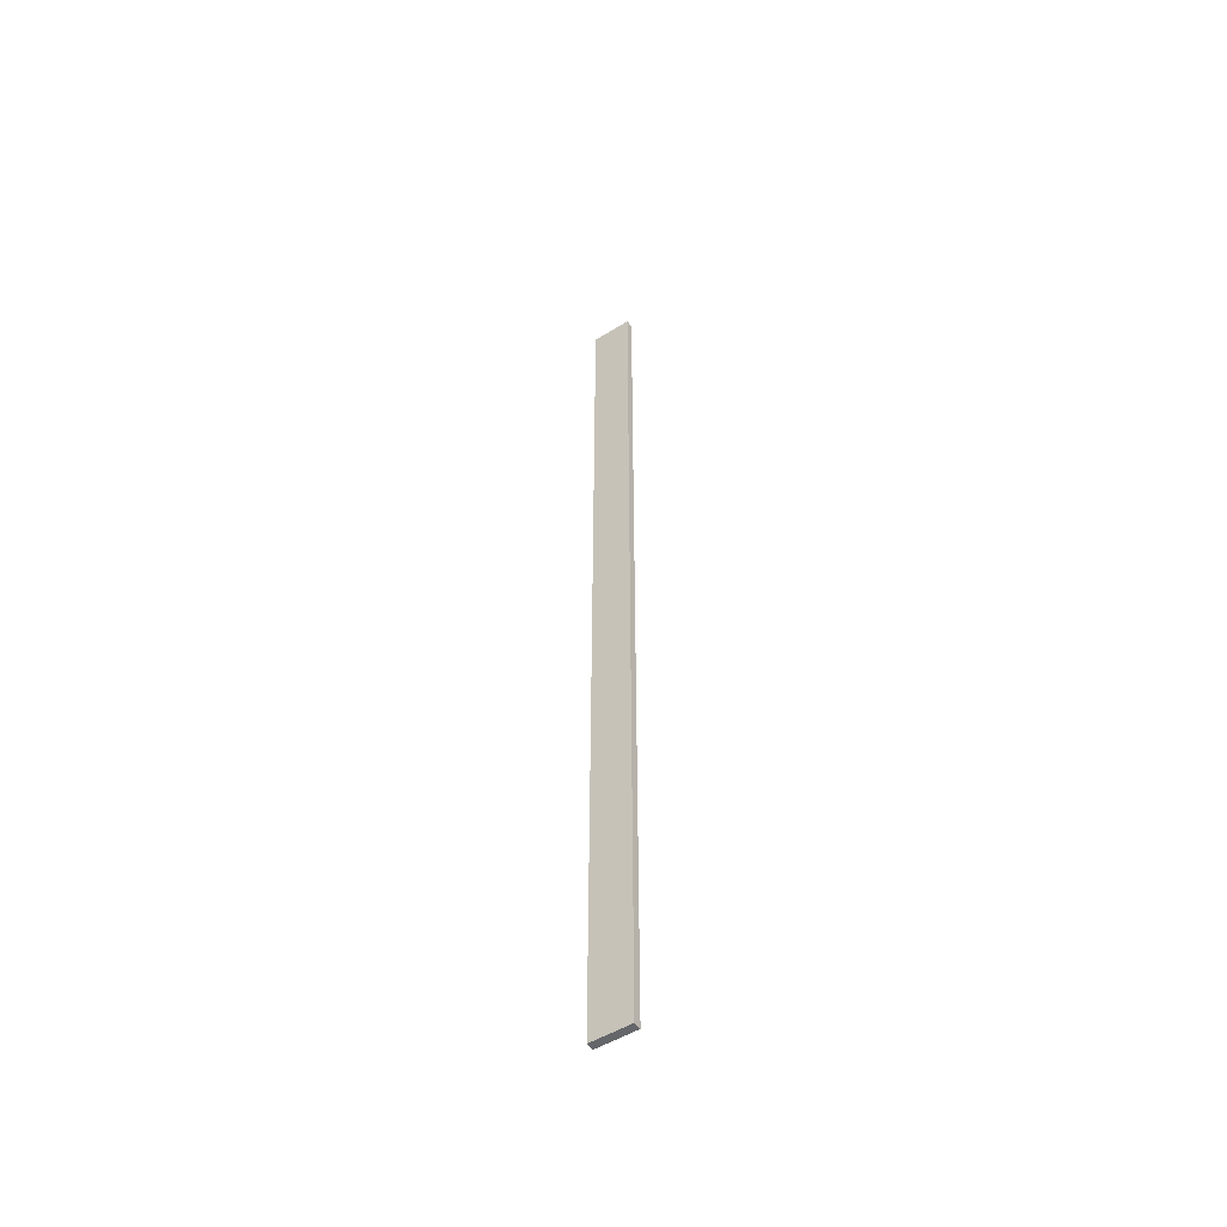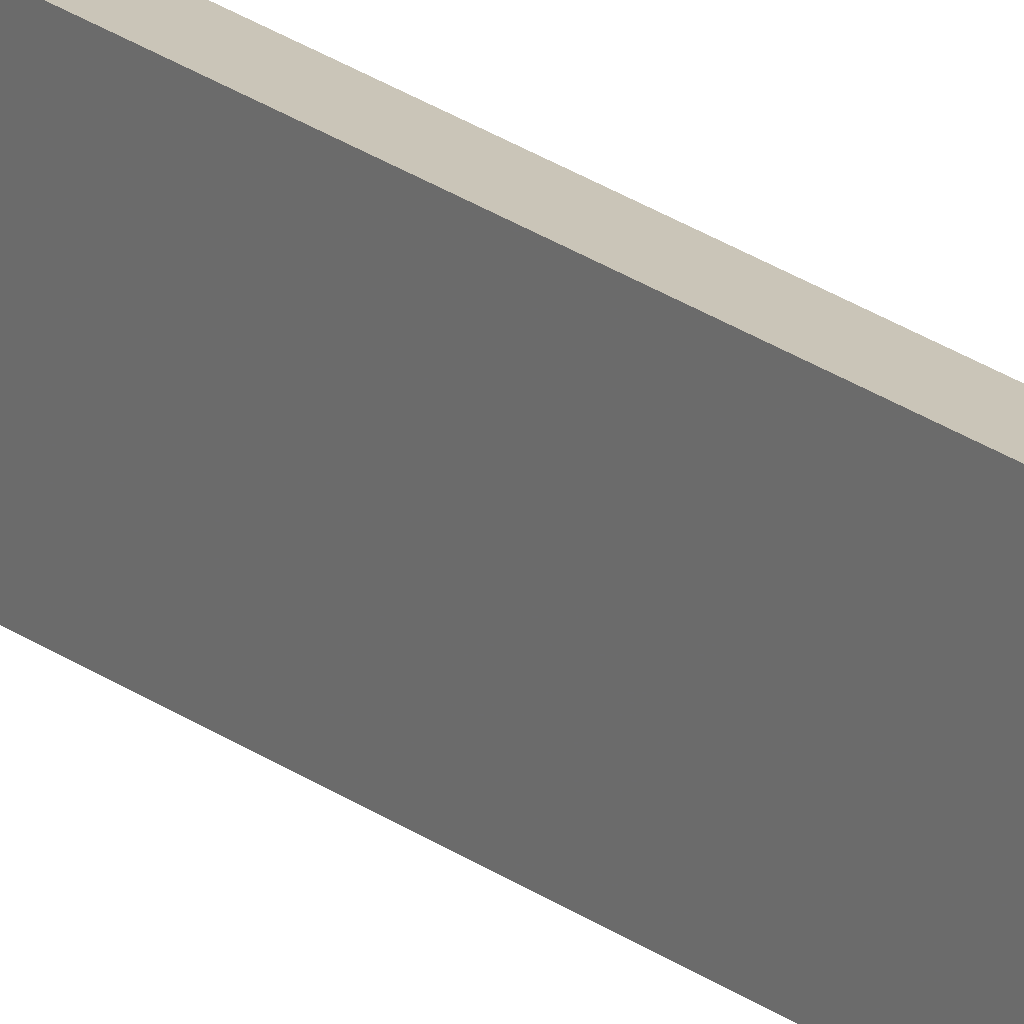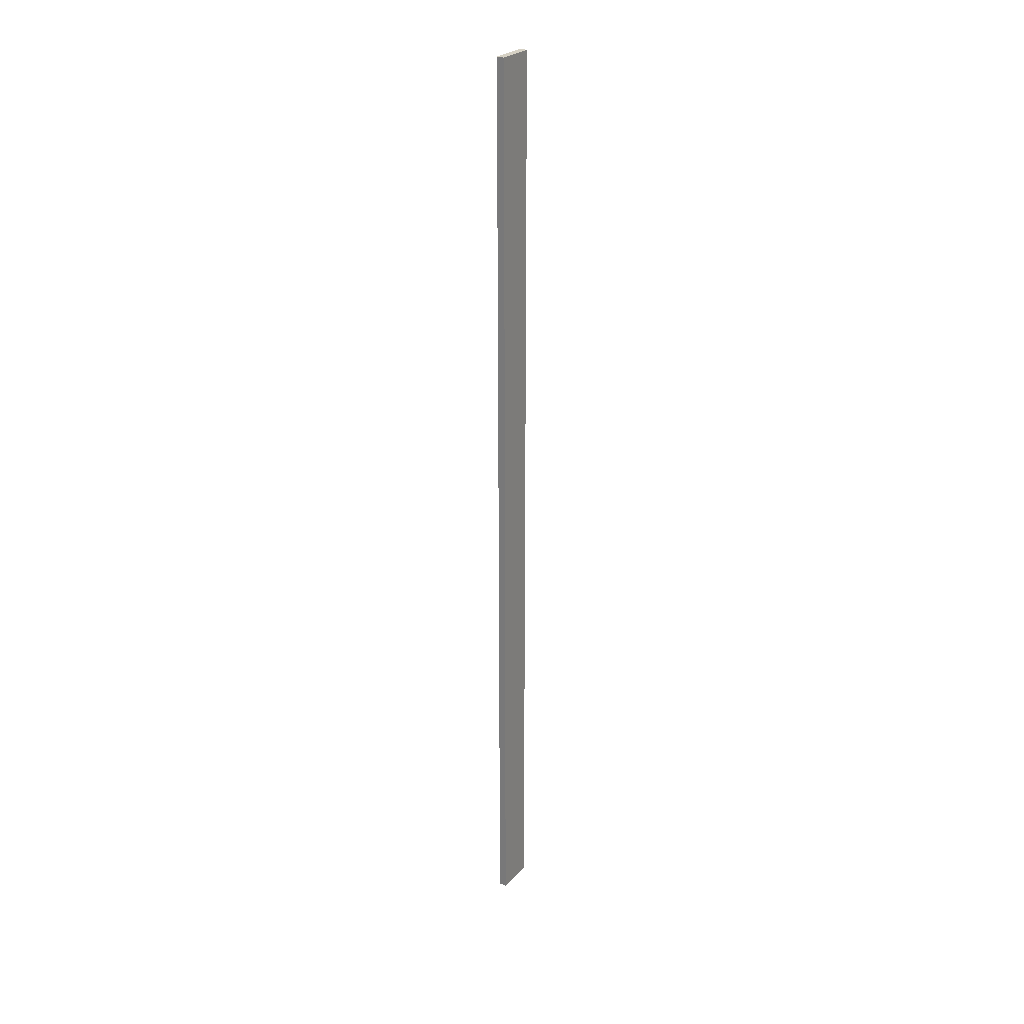
<metadata>
{"format":"obj","ext":"obj","renderer":"f3d","projection":"perspective","resolution":1024,"background":"white","views":[{"elev":-51.7,"azim":-56.2,"up":"+Y"},{"elev":20.4,"azim":144.3,"up":"+Z"},{"elev":26.7,"azim":-147.9,"up":"+Y"}]}
</metadata>
<code>
v 347 395 -654
v 347 10.09 -654
v 350.1 10.09 -654
v 350.1 395 -654
v 347 395 -670.2
v 350.1 395 -670.2
v 350.1 10.09 -670.2
v 347 10.09 -670.2
f 1 2 3
f 3 4 1
f 5 6 7
f 7 8 5
f 1 4 6
f 6 5 1
f 4 3 7
f 7 6 4
f 3 2 8
f 8 7 3
f 2 1 5
f 5 8 2

</code>
